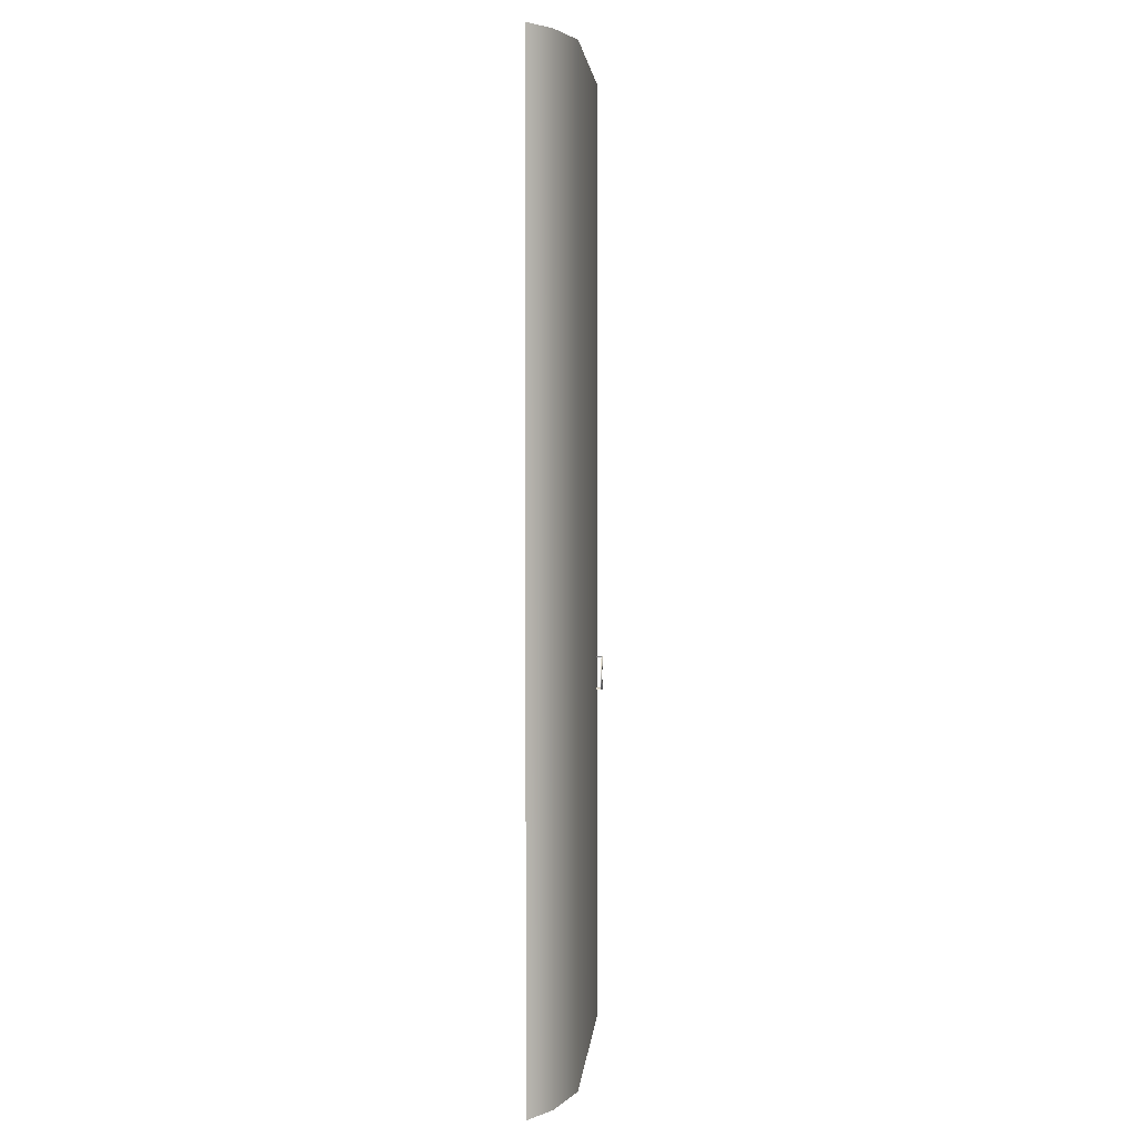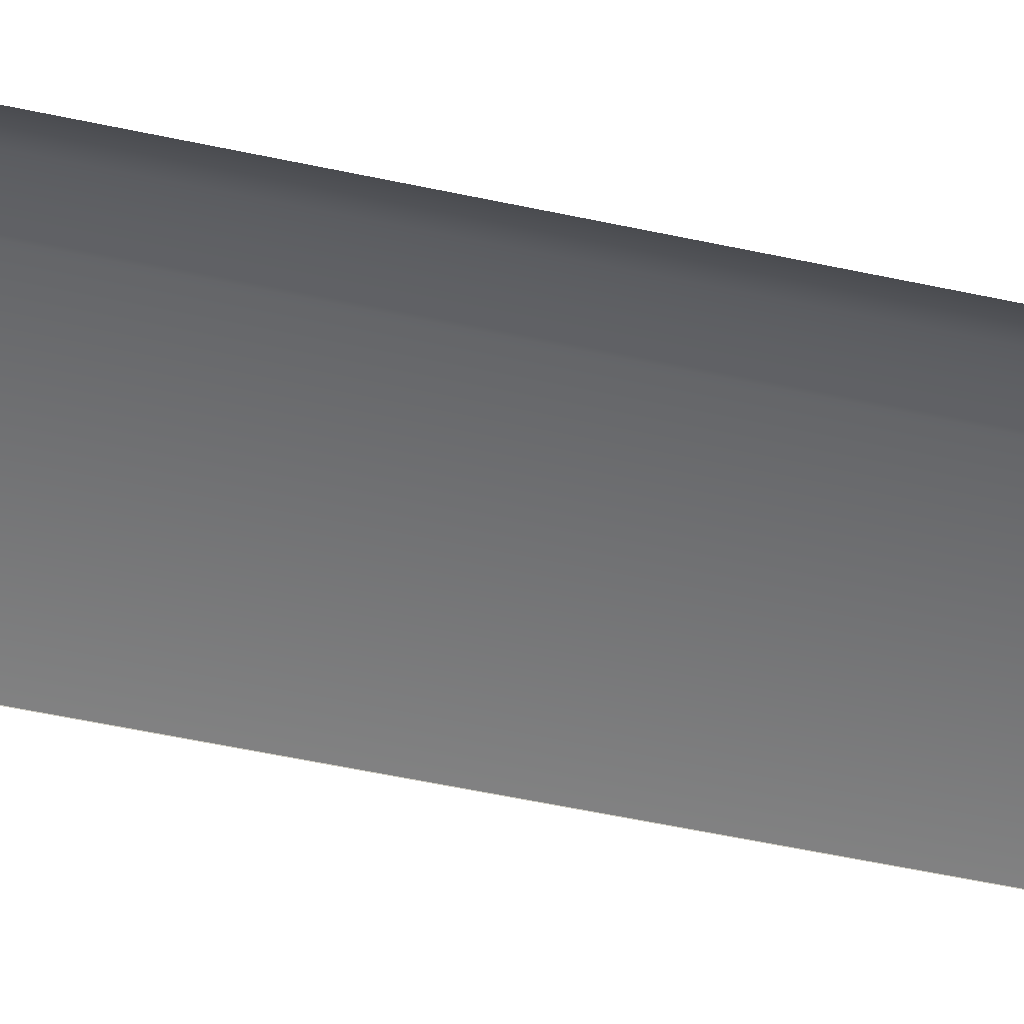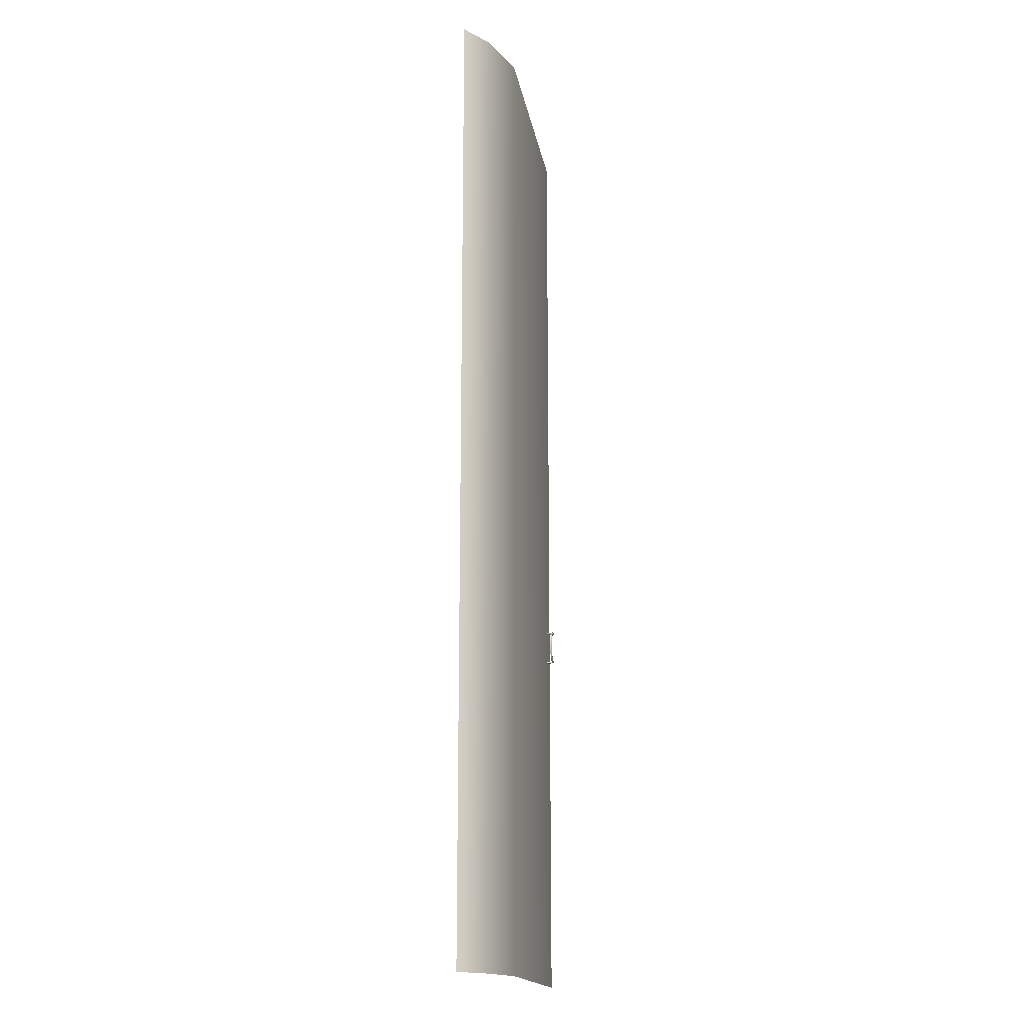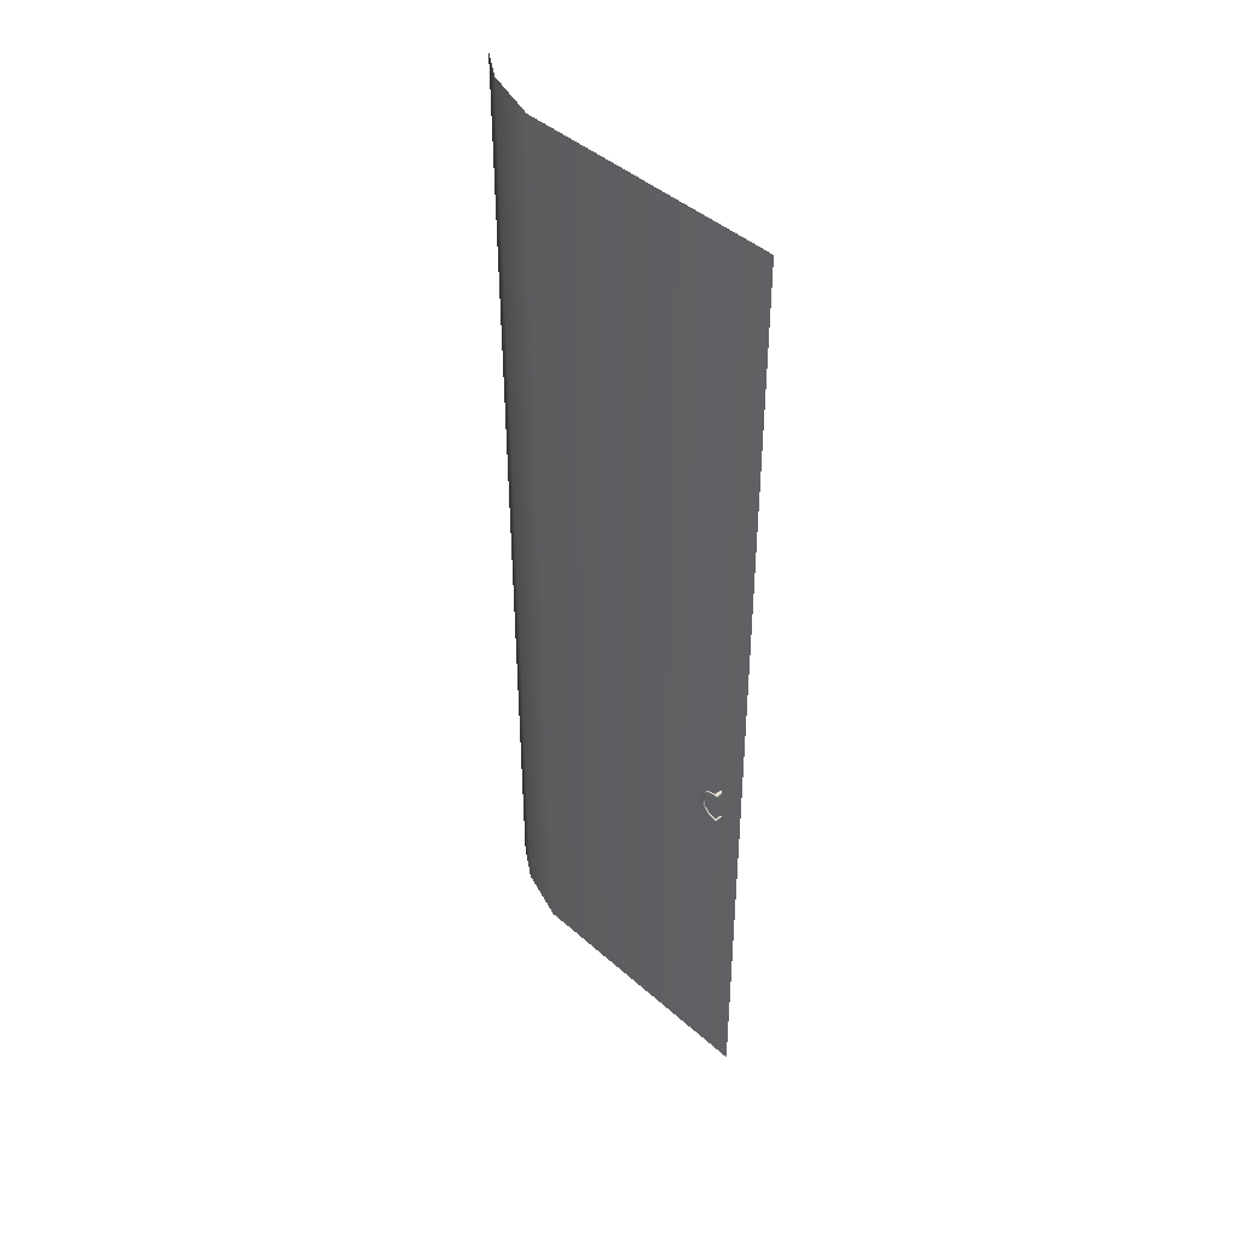
<metadata>
{"format":"obj","ext":"obj","renderer":"f3d","projection":"perspective","resolution":1024,"background":"white","views":[{"elev":3.7,"azim":-85.1,"up":"+Y"},{"elev":-60.6,"azim":-102.1,"up":"+Z"},{"elev":-16.8,"azim":-80.7,"up":"+Y"},{"elev":45.0,"azim":45.4,"up":"+Y"}]}
</metadata>
<code>
o Part3
v -0.8876 2.076 0.2334
v -0.9545 2.076 0.187
v -0.8876 0.02405 0.2334
v -0.9545 2.076 0.187
v -0.9545 0.02405 0.187
v -0.8876 0.02405 0.2334
v -0.7734 2.076 0.2705
v -0.8876 2.076 0.2334
v -0.7734 0.02405 0.2705
v -0.8876 2.076 0.2334
v -0.8876 0.02405 0.2334
v -0.7734 0.02405 0.2705
v -0.2462 2.076 0.2705
v -0.7734 2.076 0.2705
v -0.2462 0.02405 0.2705
v -0.7734 2.076 0.2705
v -0.7734 0.02405 0.2705
v -0.2462 0.02405 0.2705
v -0.2451 0.02405 0.2701
v -0.2451 2.076 0.2701
v -0.2462 0.02405 0.2705
v -0.2451 2.076 0.2701
v -0.2462 2.076 0.2705
v -0.2462 0.02405 0.2705
v -0.327 0.8205 0.2839
v -0.3218 0.8184 0.2839
v -0.3314 0.802 0.2839
v -0.3218 0.8184 0.2839
v -0.3262 0.802 0.2839
v -0.3314 0.802 0.2839
v -0.2941 0.8355 0.2839
v -0.2978 0.8384 0.2839
v -0.2941 0.8355 0.2713
v -0.2978 0.8384 0.2839
v -0.2978 0.8384 0.2713
v -0.2941 0.8355 0.2713
v -0.2978 0.7657 0.2839
v -0.2976 0.765 0.2839
v -0.2986 0.765 0.2839
v -0.3314 0.802 0.2839
v -0.3262 0.802 0.2839
v -0.327 0.7835 0.2839
v -0.3262 0.802 0.2839
v -0.3218 0.7856 0.2839
v -0.327 0.7835 0.2839
v -0.315 0.8341 0.2839
v -0.3098 0.8305 0.2839
v -0.327 0.8205 0.2839
v -0.3098 0.8305 0.2839
v -0.3218 0.8184 0.2839
v -0.327 0.8205 0.2839
v -0.3098 0.7736 0.2839
v -0.315 0.77 0.2839
v -0.3218 0.7856 0.2839
v -0.315 0.77 0.2839
v -0.327 0.7835 0.2839
v -0.3218 0.7856 0.2839
v -0.3218 0.8184 0.2863
v -0.3262 0.802 0.2863
v -0.3218 0.8184 0.2839
v -0.3262 0.802 0.2863
v -0.3262 0.802 0.2839
v -0.3218 0.8184 0.2839
v -0.2934 0.8348 0.2863
v -0.2934 0.8348 0.2839
v -0.2911 0.8348 0.2863
v -0.2934 0.8348 0.2839
v -0.2911 0.8348 0.2839
v -0.2911 0.8348 0.2863
v -0.2934 0.766 0.2873
v -0.292 0.7682 0.2873
v -0.2985 0.766 0.2873
v -0.292 0.7682 0.2873
v -0.2935 0.7682 0.2873
v -0.2985 0.766 0.2873
v -0.3262 0.802 0.2863
v -0.3218 0.7856 0.2863
v -0.3262 0.802 0.2839
v -0.3218 0.7856 0.2863
v -0.3218 0.7856 0.2839
v -0.3262 0.802 0.2839
v -0.3098 0.8305 0.2863
v -0.3218 0.8184 0.2863
v -0.3098 0.8305 0.2839
v -0.3218 0.8184 0.2863
v -0.3218 0.8184 0.2839
v -0.3098 0.8305 0.2839
v -0.3218 0.7856 0.2863
v -0.3098 0.7736 0.2863
v -0.3218 0.7856 0.2839
v -0.3098 0.7736 0.2863
v -0.3098 0.7736 0.2839
v -0.3218 0.7856 0.2839
v -0.3261 0.8201 0.2873
v -0.3304 0.802 0.2873
v -0.3227 0.819 0.2873
v -0.3304 0.802 0.2873
v -0.3272 0.802 0.2873
v -0.3227 0.819 0.2873
v -0.3314 0.802 0.2839
v -0.327 0.7835 0.2839
v -0.3314 0.802 0.2863
v -0.327 0.7835 0.2839
v -0.327 0.7835 0.2863
v -0.3314 0.802 0.2863
v -0.3145 0.8332 0.2873
v -0.3261 0.8201 0.2873
v -0.3103 0.8313 0.2873
v -0.3261 0.8201 0.2873
v -0.3227 0.819 0.2873
v -0.3103 0.8313 0.2873
v -0.327 0.7835 0.2839
v -0.315 0.77 0.2839
v -0.327 0.7835 0.2863
v -0.315 0.77 0.2839
v -0.315 0.77 0.2863
v -0.327 0.7835 0.2863
v -0.2985 0.838 0.2873
v -0.3145 0.8332 0.2873
v -0.2935 0.8358 0.2873
v -0.3145 0.8332 0.2873
v -0.3103 0.8313 0.2873
v -0.2935 0.8358 0.2873
v -0.292 0.8358 0.2873
v -0.2934 0.838 0.2873
v -0.2935 0.8358 0.2873
v -0.2934 0.838 0.2873
v -0.2985 0.838 0.2873
v -0.2935 0.8358 0.2873
v -0.315 0.8341 0.2839
v -0.327 0.8205 0.2839
v -0.315 0.8341 0.2863
v -0.327 0.8205 0.2839
v -0.327 0.8205 0.2863
v -0.315 0.8341 0.2863
v -0.2986 0.765 0.2863
v -0.2986 0.765 0.2839
v -0.2939 0.765 0.2863
v -0.2986 0.765 0.2839
v -0.2939 0.765 0.2839
v -0.2939 0.765 0.2863
v -0.2939 0.839 0.2713
v -0.2976 0.839 0.2713
v -0.2939 0.839 0.2839
v -0.2976 0.839 0.2713
v -0.2976 0.839 0.2839
v -0.2939 0.839 0.2839
v -0.3304 0.802 0.2873
v -0.3261 0.784 0.2873
v -0.3272 0.802 0.2873
v -0.3261 0.784 0.2873
v -0.3227 0.7851 0.2873
v -0.3272 0.802 0.2873
v -0.327 0.8205 0.2839
v -0.3314 0.802 0.2839
v -0.327 0.8205 0.2863
v -0.3314 0.802 0.2839
v -0.3314 0.802 0.2863
v -0.327 0.8205 0.2863
v -0.2907 0.8357 0.2839
v -0.2923 0.8382 0.2839
v -0.2907 0.8357 0.2863
v -0.2923 0.8382 0.2839
v -0.2923 0.8382 0.2863
v -0.2907 0.8357 0.2863
v -0.2911 0.7692 0.2713
v -0.2924 0.7692 0.2713
v -0.2911 0.7692 0.2839
v -0.2924 0.7692 0.2713
v -0.2924 0.7692 0.2839
v -0.2911 0.7692 0.2839
v -0.2976 0.765 0.2713
v -0.2939 0.765 0.2713
v -0.2976 0.765 0.2839
v -0.2939 0.765 0.2713
v -0.2939 0.765 0.2839
v -0.2976 0.765 0.2839
v -0.2923 0.7659 0.2839
v -0.2907 0.7684 0.2839
v -0.2923 0.7659 0.2863
v -0.2907 0.7684 0.2839
v -0.2907 0.7684 0.2863
v -0.2923 0.7659 0.2863
v -0.2923 0.7659 0.2713
v -0.2907 0.7684 0.2713
v -0.2923 0.7659 0.2839
v -0.2907 0.7684 0.2713
v -0.2907 0.7684 0.2839
v -0.2923 0.7659 0.2839
v -0.3261 0.784 0.2873
v -0.3145 0.7709 0.2873
v -0.3227 0.7851 0.2873
v -0.3145 0.7709 0.2873
v -0.3103 0.7727 0.2873
v -0.3227 0.7851 0.2873
v -0.2978 0.7657 0.2839
v -0.2941 0.7686 0.2839
v -0.2978 0.7657 0.2713
v -0.2941 0.7686 0.2839
v -0.2941 0.7686 0.2713
v -0.2978 0.7657 0.2713
v -0.3145 0.7709 0.2873
v -0.2985 0.766 0.2873
v -0.3103 0.7727 0.2873
v -0.2985 0.766 0.2873
v -0.2935 0.7682 0.2873
v -0.3103 0.7727 0.2873
v -0.2907 0.8357 0.2713
v -0.2923 0.8382 0.2713
v -0.2907 0.8357 0.2839
v -0.2923 0.8382 0.2713
v -0.2923 0.8382 0.2839
v -0.2907 0.8357 0.2839
v -0.2986 0.839 0.2839
v -0.2986 0.839 0.2863
v -0.2939 0.839 0.2863
v -0.2986 0.839 0.2839
v -0.2939 0.839 0.2863
v -0.2939 0.839 0.2839
v -0.2924 0.8348 0.2713
v -0.2911 0.8348 0.2713
v -0.2924 0.8348 0.2839
v -0.2911 0.8348 0.2713
v -0.2911 0.8348 0.2839
v -0.2924 0.8348 0.2839
v -0.315 0.77 0.2839
v -0.2986 0.765 0.2839
v -0.315 0.77 0.2863
v -0.2986 0.765 0.2839
v -0.2986 0.765 0.2863
v -0.315 0.77 0.2863
v -0.2911 0.7692 0.2863
v -0.292 0.7682 0.2873
v -0.2907 0.7684 0.2863
v -0.2907 0.8357 0.2863
v -0.292 0.8358 0.2873
v -0.2911 0.8348 0.2863
v -0.2923 0.7659 0.2863
v -0.2934 0.766 0.2873
v -0.2939 0.765 0.2863
v -0.2939 0.839 0.2863
v -0.2934 0.838 0.2873
v -0.2923 0.8382 0.2863
v -0.3103 0.7727 0.2873
v -0.2935 0.7682 0.2873
v -0.3098 0.7736 0.2863
v -0.2935 0.7682 0.2873
v -0.2934 0.7692 0.2863
v -0.3098 0.7736 0.2863
v -0.3227 0.7851 0.2873
v -0.3103 0.7727 0.2873
v -0.3218 0.7856 0.2863
v -0.3103 0.7727 0.2873
v -0.3098 0.7736 0.2863
v -0.3218 0.7856 0.2863
v -0.3272 0.802 0.2873
v -0.3227 0.7851 0.2873
v -0.3262 0.802 0.2863
v -0.3227 0.7851 0.2873
v -0.3218 0.7856 0.2863
v -0.3262 0.802 0.2863
v -0.3227 0.819 0.2873
v -0.3272 0.802 0.2873
v -0.3218 0.8184 0.2863
v -0.3272 0.802 0.2873
v -0.3262 0.802 0.2863
v -0.3218 0.8184 0.2863
v -0.3103 0.8313 0.2873
v -0.3227 0.819 0.2873
v -0.3098 0.8305 0.2863
v -0.3227 0.819 0.2873
v -0.3218 0.8184 0.2863
v -0.3098 0.8305 0.2863
v -0.2935 0.8358 0.2873
v -0.3103 0.8313 0.2873
v -0.2934 0.8348 0.2863
v -0.3103 0.8313 0.2873
v -0.3098 0.8305 0.2863
v -0.2934 0.8348 0.2863
v -0.2986 0.839 0.2863
v -0.315 0.8341 0.2863
v -0.2985 0.838 0.2873
v -0.315 0.8341 0.2863
v -0.3145 0.8332 0.2873
v -0.2985 0.838 0.2873
v -0.315 0.8341 0.2863
v -0.327 0.8205 0.2863
v -0.3145 0.8332 0.2873
v -0.327 0.8205 0.2863
v -0.3261 0.8201 0.2873
v -0.3145 0.8332 0.2873
v -0.327 0.8205 0.2863
v -0.3314 0.802 0.2863
v -0.3261 0.8201 0.2873
v -0.3314 0.802 0.2863
v -0.3304 0.802 0.2873
v -0.3261 0.8201 0.2873
v -0.3314 0.802 0.2863
v -0.327 0.7835 0.2863
v -0.3304 0.802 0.2873
v -0.327 0.7835 0.2863
v -0.3261 0.784 0.2873
v -0.3304 0.802 0.2873
v -0.327 0.7835 0.2863
v -0.315 0.77 0.2863
v -0.3261 0.784 0.2873
v -0.315 0.77 0.2863
v -0.3145 0.7709 0.2873
v -0.3261 0.784 0.2873
v -0.315 0.77 0.2863
v -0.2986 0.765 0.2863
v -0.3145 0.7709 0.2873
v -0.2986 0.765 0.2863
v -0.2985 0.766 0.2873
v -0.3145 0.7709 0.2873
v -0.2907 0.8357 0.2863
v -0.2923 0.8382 0.2863
v -0.292 0.8358 0.2873
v -0.2923 0.8382 0.2863
v -0.2934 0.838 0.2873
v -0.292 0.8358 0.2873
v -0.2923 0.7659 0.2863
v -0.2907 0.7684 0.2863
v -0.2934 0.766 0.2873
v -0.2907 0.7684 0.2863
v -0.292 0.7682 0.2873
v -0.2934 0.766 0.2873
v -0.2939 0.839 0.2839
v -0.2939 0.839 0.2863
v -0.2923 0.8382 0.2839
v -0.2939 0.839 0.2863
v -0.2923 0.8382 0.2863
v -0.2923 0.8382 0.2839
v -0.2911 0.8348 0.2863
v -0.2911 0.8348 0.2839
v -0.2907 0.8357 0.2863
v -0.2911 0.8348 0.2839
v -0.2907 0.8357 0.2839
v -0.2907 0.8357 0.2863
v -0.2907 0.7684 0.2863
v -0.2907 0.7684 0.2839
v -0.2911 0.7692 0.2863
v -0.2907 0.7684 0.2839
v -0.2911 0.7692 0.2839
v -0.2911 0.7692 0.2863
v -0.2939 0.765 0.2863
v -0.2939 0.765 0.2839
v -0.2923 0.7659 0.2863
v -0.2939 0.765 0.2839
v -0.2923 0.7659 0.2839
v -0.2923 0.7659 0.2863
v -0.2939 0.839 0.2863
v -0.2986 0.839 0.2863
v -0.2934 0.838 0.2873
v -0.2986 0.839 0.2863
v -0.2985 0.838 0.2873
v -0.2934 0.838 0.2873
v -0.2934 0.8348 0.2863
v -0.2911 0.8348 0.2863
v -0.2935 0.8358 0.2873
v -0.2911 0.8348 0.2863
v -0.292 0.8358 0.2873
v -0.2935 0.8358 0.2873
v -0.2935 0.7682 0.2873
v -0.292 0.7682 0.2873
v -0.2934 0.7692 0.2863
v -0.292 0.7682 0.2873
v -0.2911 0.7692 0.2863
v -0.2934 0.7692 0.2863
v -0.2934 0.766 0.2873
v -0.2985 0.766 0.2873
v -0.2939 0.765 0.2863
v -0.2985 0.766 0.2873
v -0.2986 0.765 0.2863
v -0.2939 0.765 0.2863
v -0.2941 0.7686 0.2713
v -0.2941 0.7686 0.2839
v -0.2924 0.7692 0.2713
v -0.2941 0.7686 0.2839
v -0.2924 0.7692 0.2839
v -0.2924 0.7692 0.2713
v -0.2907 0.7684 0.2839
v -0.2907 0.7684 0.2713
v -0.2911 0.7692 0.2839
v -0.2907 0.7684 0.2713
v -0.2911 0.7692 0.2713
v -0.2911 0.7692 0.2839
v -0.2939 0.765 0.2839
v -0.2939 0.765 0.2713
v -0.2923 0.7659 0.2839
v -0.2939 0.765 0.2713
v -0.2923 0.7659 0.2713
v -0.2923 0.7659 0.2839
v -0.2978 0.7657 0.2839
v -0.2978 0.7657 0.2713
v -0.2976 0.765 0.2839
v -0.2978 0.7657 0.2713
v -0.2976 0.765 0.2713
v -0.2976 0.765 0.2839
v -0.2923 0.8382 0.2839
v -0.2923 0.8382 0.2713
v -0.2939 0.839 0.2839
v -0.2923 0.8382 0.2713
v -0.2939 0.839 0.2713
v -0.2939 0.839 0.2839
v -0.2907 0.8357 0.2713
v -0.2907 0.8357 0.2839
v -0.2911 0.8348 0.2713
v -0.2907 0.8357 0.2839
v -0.2911 0.8348 0.2839
v -0.2911 0.8348 0.2713
v -0.315 0.77 0.2839
v -0.3098 0.7736 0.2839
v -0.2934 0.7692 0.2839
v -0.315 0.77 0.2839
v -0.2941 0.7686 0.2839
v -0.2986 0.765 0.2839
v -0.315 0.77 0.2839
v -0.2934 0.7692 0.2839
v -0.2941 0.7686 0.2839
v -0.2941 0.7686 0.2839
v -0.2978 0.7657 0.2839
v -0.2986 0.765 0.2839
v -0.2911 0.7692 0.2863
v -0.2934 0.7692 0.2839
v -0.2934 0.7692 0.2863
v -0.2911 0.7692 0.2863
v -0.2911 0.7692 0.2839
v -0.2934 0.7692 0.2839
v -0.2924 0.7692 0.2839
v -0.2941 0.7686 0.2839
v -0.2934 0.7692 0.2839
v -0.3098 0.7736 0.2863
v -0.2934 0.7692 0.2863
v -0.3098 0.7736 0.2839
v -0.2934 0.7692 0.2863
v -0.2934 0.7692 0.2839
v -0.3098 0.7736 0.2839
v -0.2978 0.8384 0.2713
v -0.2978 0.8384 0.2839
v -0.2976 0.839 0.2713
v -0.2978 0.8384 0.2839
v -0.2976 0.839 0.2839
v -0.2976 0.839 0.2713
v -0.2941 0.8355 0.2839
v -0.2941 0.8355 0.2713
v -0.2924 0.8348 0.2839
v -0.2941 0.8355 0.2713
v -0.2924 0.8348 0.2713
v -0.2924 0.8348 0.2839
v -0.2986 0.839 0.2839
v -0.315 0.8341 0.2839
v -0.2986 0.839 0.2863
v -0.315 0.8341 0.2839
v -0.315 0.8341 0.2863
v -0.2986 0.839 0.2863
v -0.2934 0.8348 0.2863
v -0.3098 0.8305 0.2863
v -0.2934 0.8348 0.2839
v -0.3098 0.8305 0.2863
v -0.3098 0.8305 0.2839
v -0.2934 0.8348 0.2839
v -0.2941 0.8355 0.2839
v -0.2924 0.8348 0.2839
v -0.2934 0.8348 0.2839
v -0.2976 0.839 0.2839
v -0.2978 0.8384 0.2839
v -0.2986 0.839 0.2839
v -0.2986 0.839 0.2839
v -0.2978 0.8384 0.2839
v -0.315 0.8341 0.2839
v -0.2978 0.8384 0.2839
v -0.2941 0.8355 0.2839
v -0.315 0.8341 0.2839
v -0.2941 0.8355 0.2839
v -0.2934 0.8348 0.2839
v -0.315 0.8341 0.2839
v -0.2934 0.8348 0.2839
v -0.3098 0.8305 0.2839
v -0.315 0.8341 0.2839
f 1 2 3
f 4 5 6
f 7 8 9
f 10 11 12
f 13 14 15
f 16 17 18
f 19 20 21
f 22 23 24
f 25 26 27
f 28 29 30
f 31 32 33
f 34 35 36
f 37 38 39
f 40 41 42
f 43 44 45
f 46 47 48
f 49 50 51
f 52 53 54
f 55 56 57
f 58 59 60
f 61 62 63
f 64 65 66
f 67 68 69
f 70 71 72
f 73 74 75
f 76 77 78
f 79 80 81
f 82 83 84
f 85 86 87
f 88 89 90
f 91 92 93
f 94 95 96
f 97 98 99
f 100 101 102
f 103 104 105
f 106 107 108
f 109 110 111
f 112 113 114
f 115 116 117
f 118 119 120
f 121 122 123
f 124 125 126
f 127 128 129
f 130 131 132
f 133 134 135
f 136 137 138
f 139 140 141
f 142 143 144
f 145 146 147
f 148 149 150
f 151 152 153
f 154 155 156
f 157 158 159
f 160 161 162
f 163 164 165
f 166 167 168
f 169 170 171
f 172 173 174
f 175 176 177
f 178 179 180
f 181 182 183
f 184 185 186
f 187 188 189
f 190 191 192
f 193 194 195
f 196 197 198
f 199 200 201
f 202 203 204
f 205 206 207
f 208 209 210
f 211 212 213
f 214 215 216
f 217 218 219
f 220 221 222
f 223 224 225
f 226 227 228
f 229 230 231
f 232 233 234
f 235 236 237
f 238 239 240
f 241 242 243
f 244 245 246
f 247 248 249
f 250 251 252
f 253 254 255
f 256 257 258
f 259 260 261
f 262 263 264
f 265 266 267
f 268 269 270
f 271 272 273
f 274 275 276
f 277 278 279
f 280 281 282
f 283 284 285
f 286 287 288
f 289 290 291
f 292 293 294
f 295 296 297
f 298 299 300
f 301 302 303
f 304 305 306
f 307 308 309
f 310 311 312
f 313 314 315
f 316 317 318
f 319 320 321
f 322 323 324
f 325 326 327
f 328 329 330
f 331 332 333
f 334 335 336
f 337 338 339
f 340 341 342
f 343 344 345
f 346 347 348
f 349 350 351
f 352 353 354
f 355 356 357
f 358 359 360
f 361 362 363
f 364 365 366
f 367 368 369
f 370 371 372
f 373 374 375
f 376 377 378
f 379 380 381
f 382 383 384
f 385 386 387
f 388 389 390
f 391 392 393
f 394 395 396
f 397 398 399
f 400 401 402
f 403 404 405
f 406 407 408
f 409 410 411
f 412 413 414
f 415 416 417
f 418 419 420
f 421 422 423
f 424 425 426
f 427 428 429
f 430 431 432
f 433 434 435
f 436 437 438
f 439 440 441
f 442 443 444
f 445 446 447
f 448 449 450
f 451 452 453
f 454 455 456
f 457 458 459
f 460 461 462
f 463 464 465
f 466 467 468
f 469 470 471
f 472 473 474
f 475 476 477
f 478 479 480

</code>
